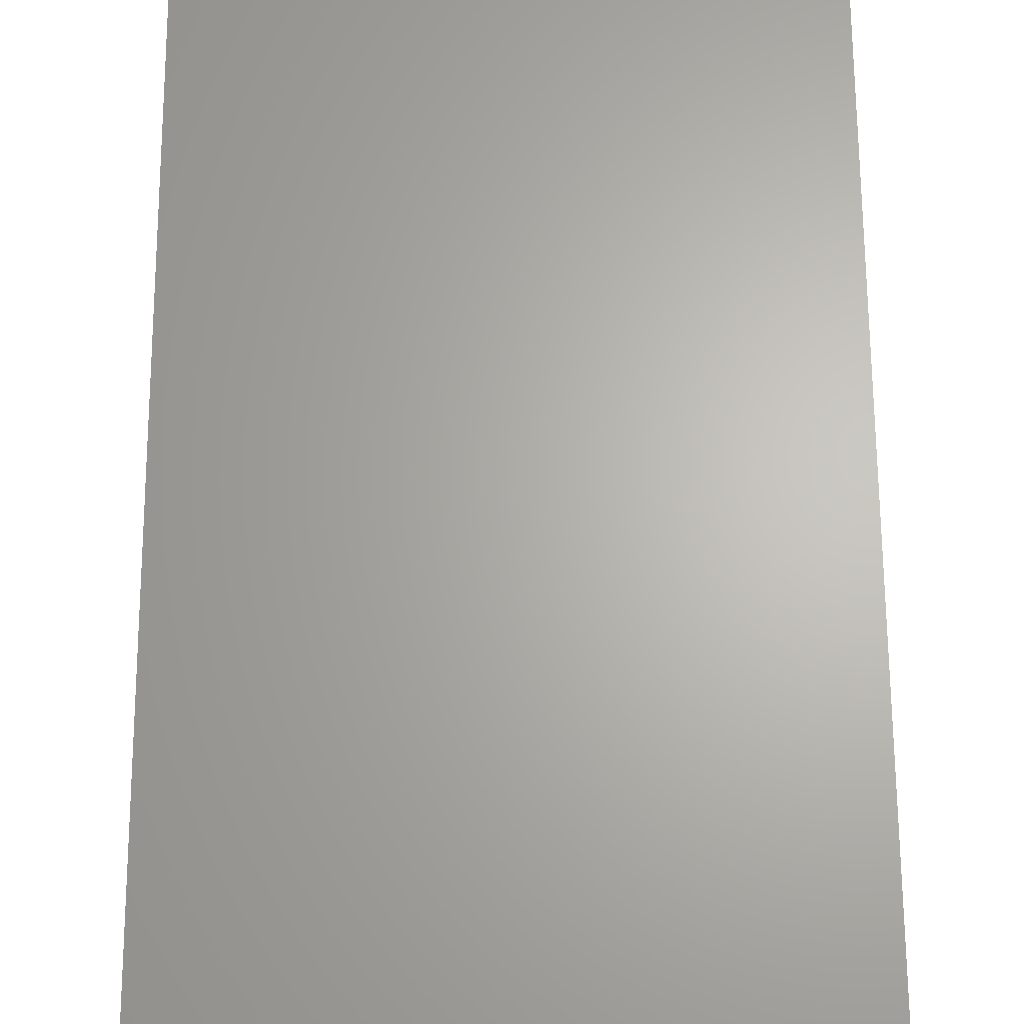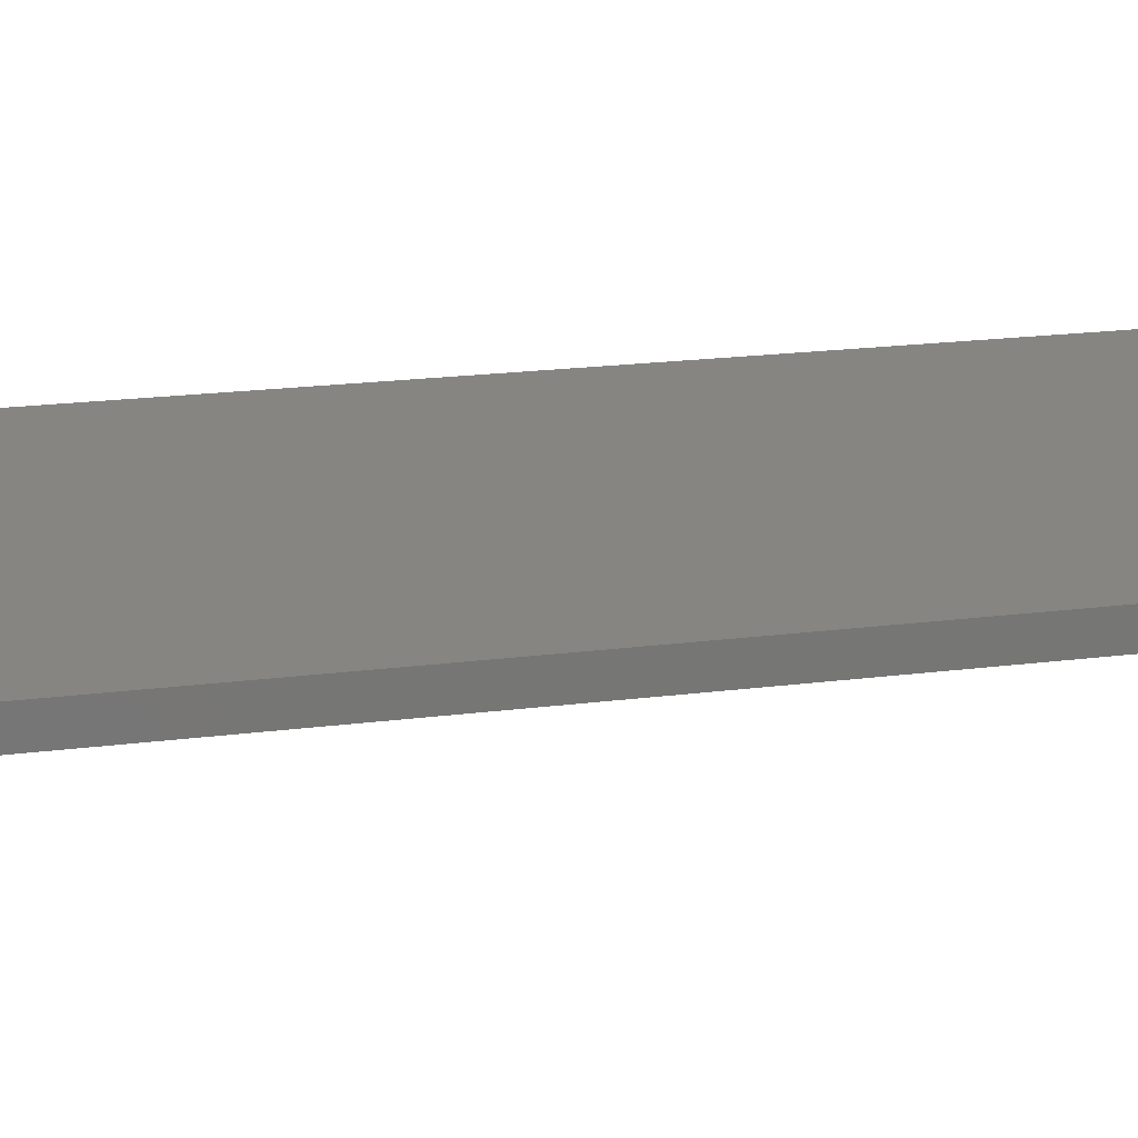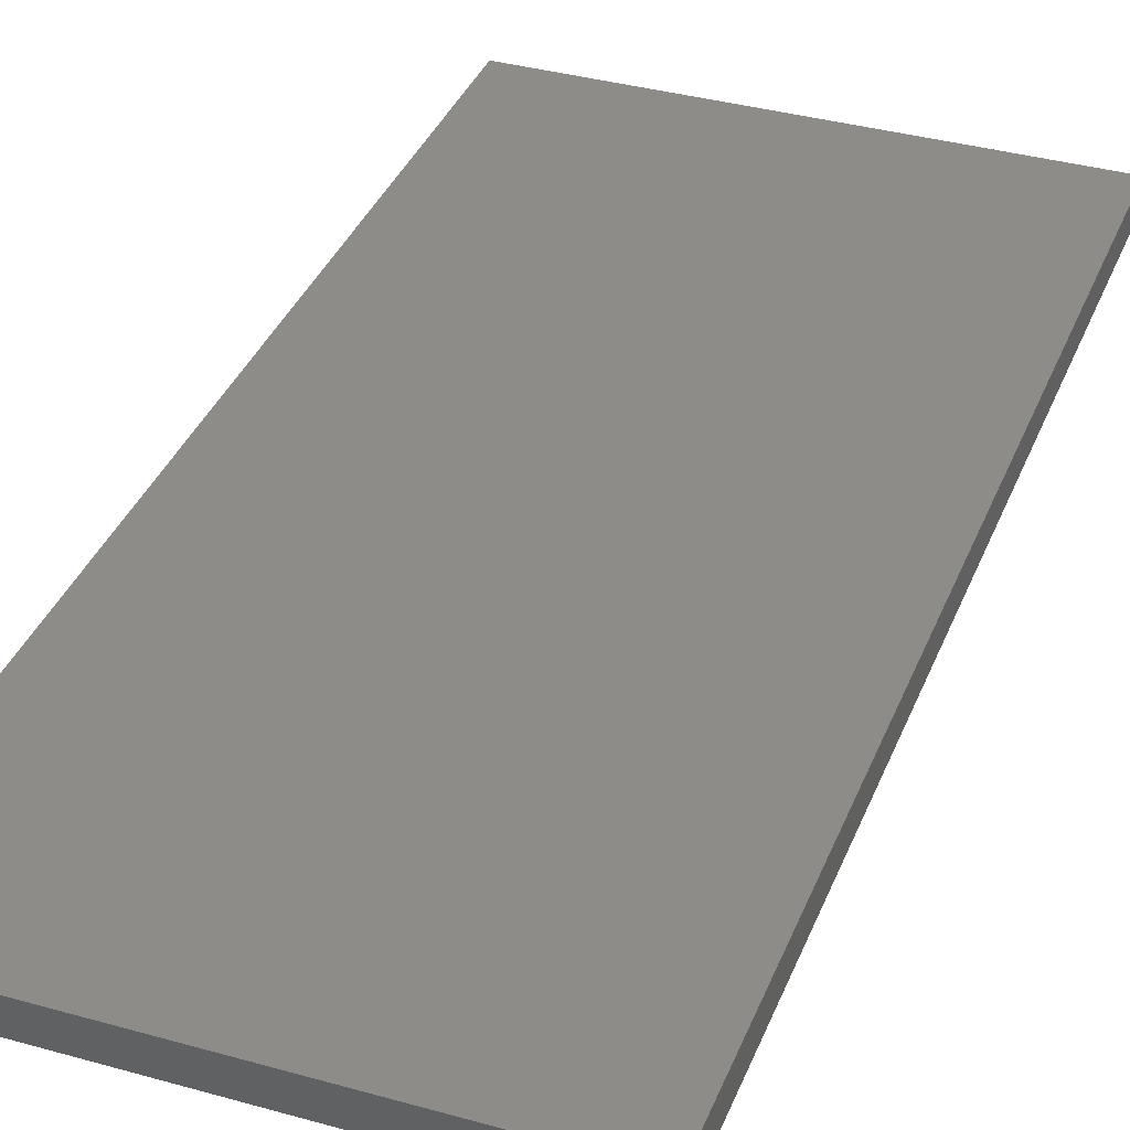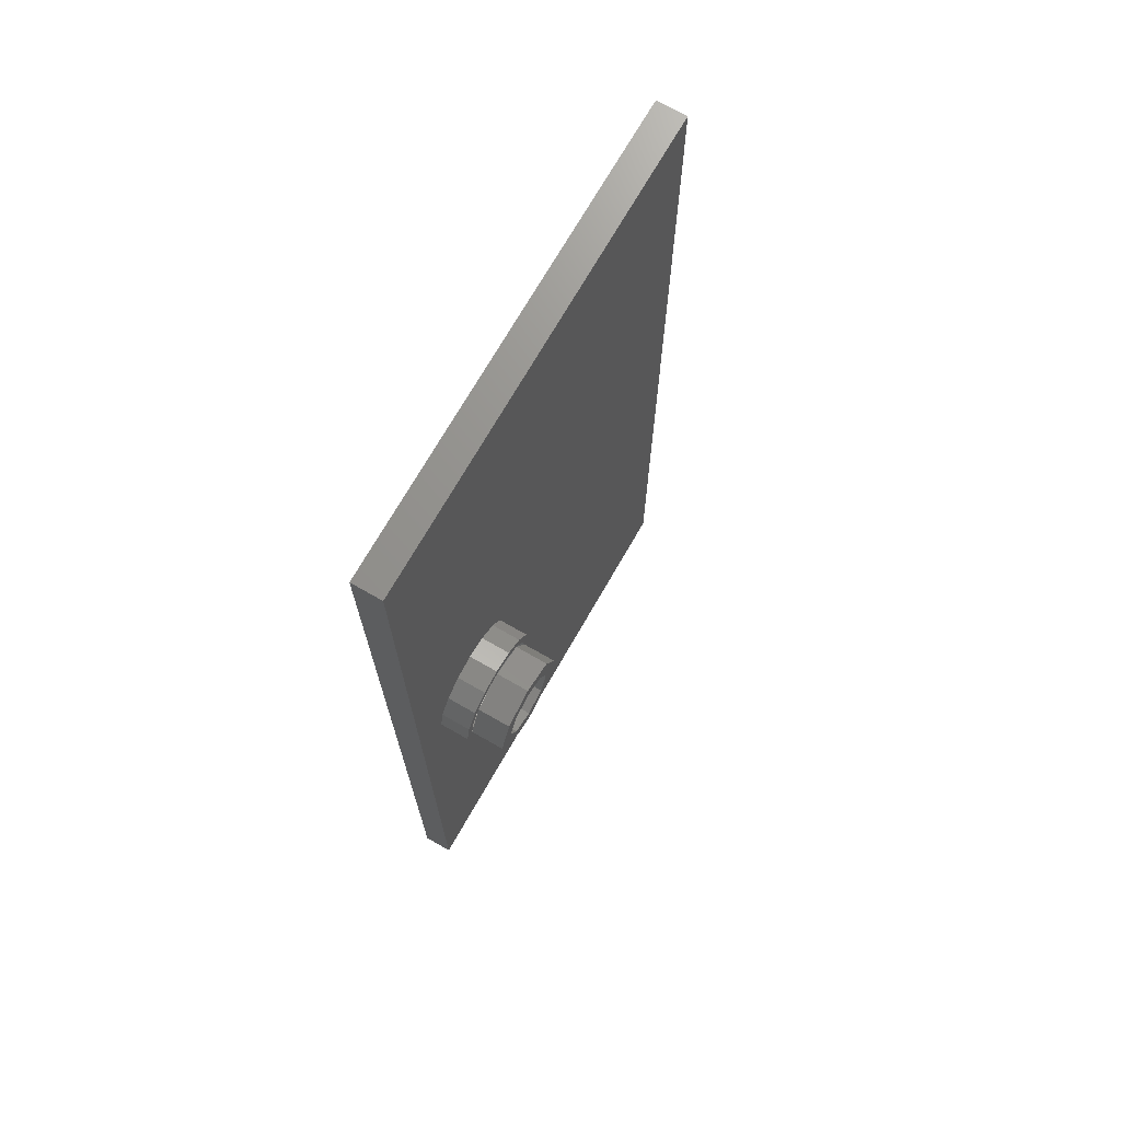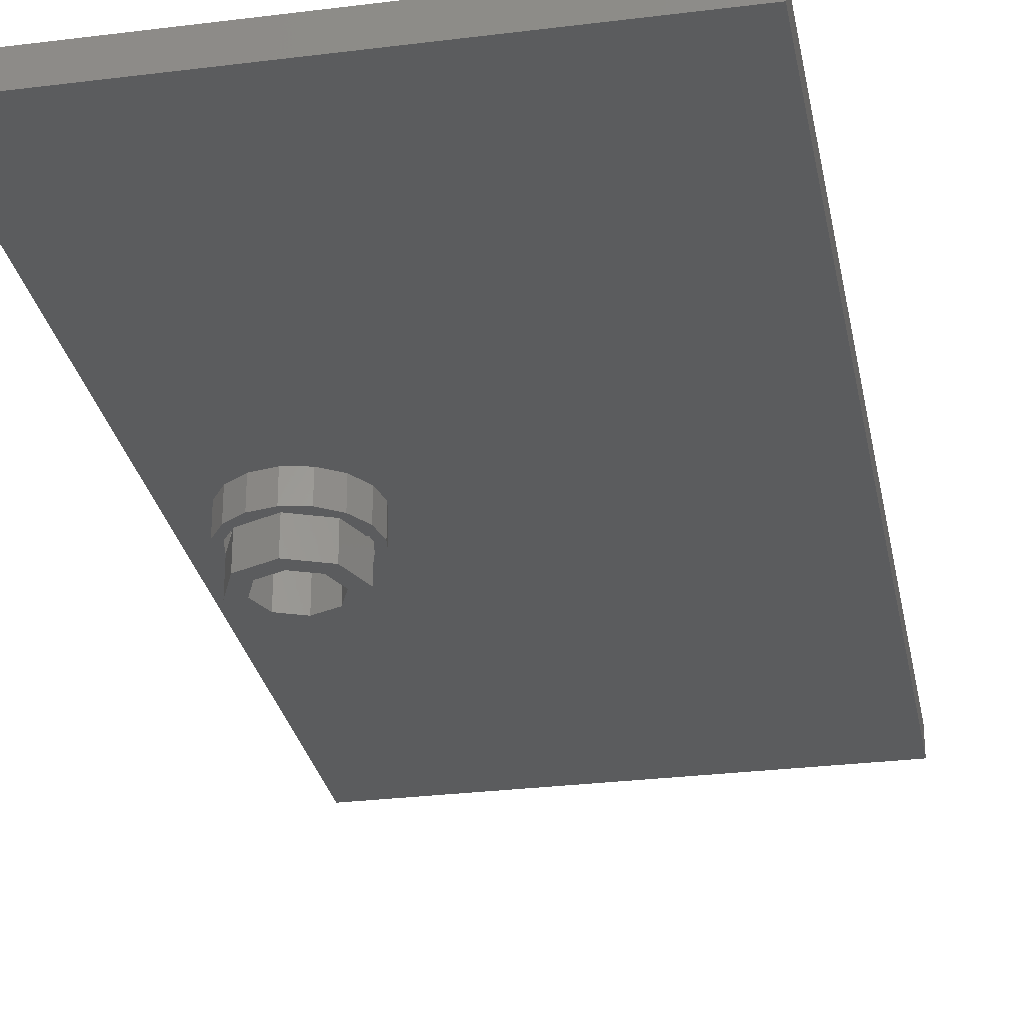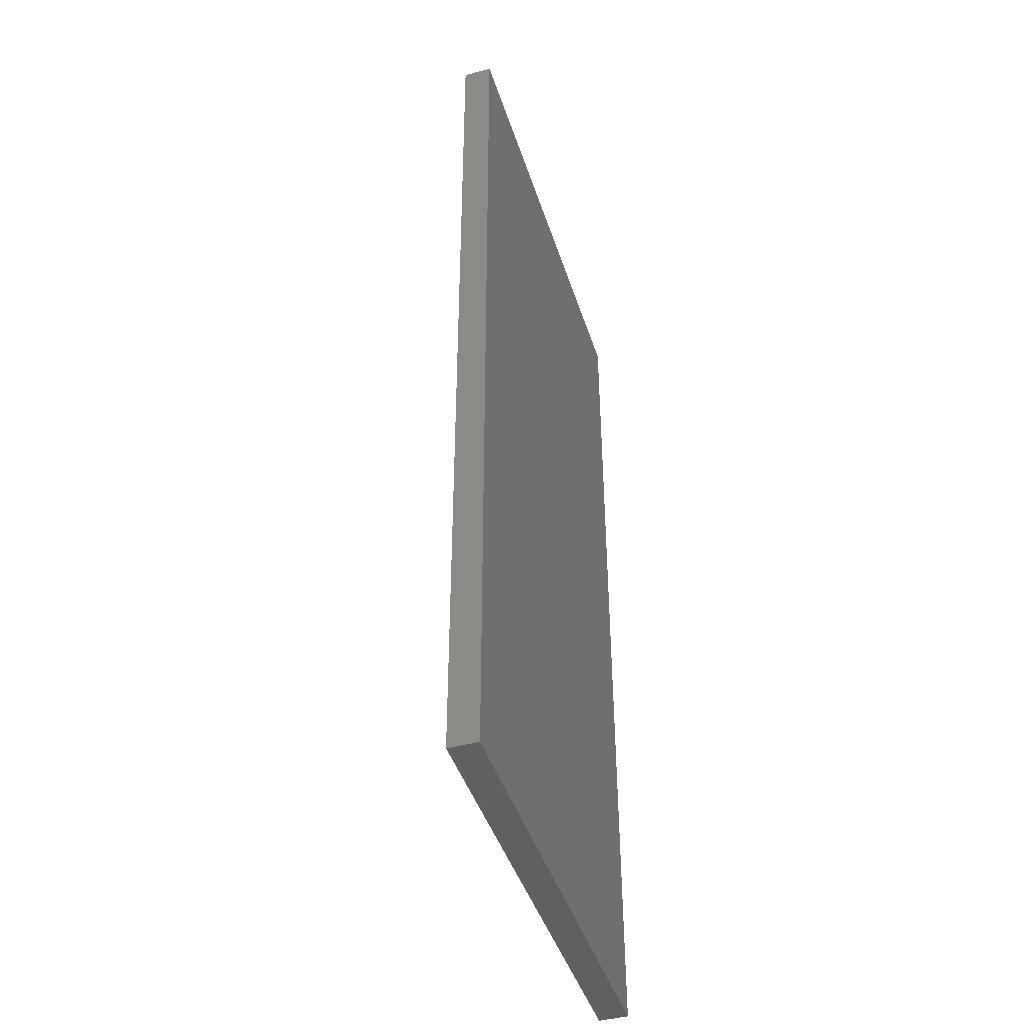
<metadata>
{"format":"stl","ext":"stl","renderer":"f3d","projection":"perspective","resolution":1024,"background":"white","views":[{"elev":65.2,"azim":-0.3,"up":"+Z"},{"elev":21.1,"azim":-102.7,"up":"+Z"},{"elev":36.5,"azim":-159.9,"up":"+Z"},{"elev":71.4,"azim":119.8,"up":"+Y"},{"elev":-28.3,"azim":-169.3,"up":"+Z"},{"elev":-43.6,"azim":-72.6,"up":"+Y"}]}
</metadata>
<code>
# stl→obj: 93 verts, 162 faces
v 2.24 2.52 0
v 1.96 2.52 0
v 2.067 2.541 0
v 2.158 2.602 0
v 2.219 2.693 0
v 2.24 2.8 0
v 1.68 2.52 0
v 1.68 2.8 0
v 1.701 2.693 0
v 1.762 2.602 0
v 1.853 2.541 0
v 1.68 3.08 0
v 1.96 3.08 0
v 1.853 3.059 0
v 1.762 2.998 0
v 1.701 2.907 0
v 2.24 3.08 0
v 2.219 2.907 0
v 2.158 2.998 0
v 2.067 3.059 0
v 1.96 2.8 -0.14
v 2.12 2.8 -0.14
v 2.108 2.739 -0.14
v 2.073 2.687 -0.14
v 2.021 2.652 -0.14
v 1.96 2.64 -0.14
v 1.899 2.652 -0.14
v 1.847 2.687 -0.14
v 1.812 2.739 -0.14
v 1.8 2.8 -0.14
v 1.812 2.861 -0.14
v 1.847 2.913 -0.14
v 1.899 2.948 -0.14
v 1.96 2.96 -0.14
v 2.021 2.948 -0.14
v 2.073 2.913 -0.14
v 2.108 2.861 -0.14
v 0.16 0.48 0.14
v 2.4 0.48 0.14
v 2.4 5.12 0.14
v 0.16 5.12 0.14
v 0.16 0.48 0
v 2.4 0.48 0
v 0.16 5.12 0
v 2.4 5.12 0
v 2.24 2.8 -0.14
v 2.219 2.693 -0.14
v 2.158 2.602 -0.14
v 2.067 2.541 -0.14
v 1.96 2.52 -0.14
v 1.853 2.541 -0.14
v 1.762 2.602 -0.14
v 1.701 2.693 -0.14
v 1.68 2.8 -0.14
v 1.701 2.907 -0.14
v 1.762 2.998 -0.14
v 1.853 3.059 -0.14
v 1.96 3.08 -0.14
v 2.067 3.059 -0.14
v 2.158 2.998 -0.14
v 2.219 2.907 -0.14
v 2.2 2.8 -0.14
v 2.182 2.708 -0.14
v 2.13 2.63 -0.14
v 2.052 2.578 -0.14
v 1.96 2.56 -0.14
v 1.868 2.578 -0.14
v 1.79 2.63 -0.14
v 1.738 2.708 -0.14
v 1.72 2.8 -0.14
v 1.738 2.892 -0.14
v 1.79 2.97 -0.14
v 1.868 3.022 -0.14
v 1.96 3.04 -0.14
v 2.052 3.022 -0.14
v 2.13 2.97 -0.14
v 2.182 2.892 -0.14
v 1.96 2.96 -0.3
v 2.073 2.913 -0.3
v 2.12 2.8 -0.3
v 2.073 2.687 -0.3
v 1.96 2.64 -0.3
v 1.847 2.687 -0.3
v 1.8 2.8 -0.3
v 1.847 2.913 -0.3
v 1.96 3.04 -0.3
v 2.13 2.97 -0.3
v 2.2 2.8 -0.3
v 2.13 2.63 -0.3
v 1.96 2.56 -0.3
v 1.79 2.63 -0.3
v 1.72 2.8 -0.3
v 1.79 2.97 -0.3
f 1 2 3
f 1 3 4
f 1 4 5
f 1 5 6
f 7 8 9
f 7 9 10
f 7 10 11
f 7 11 2
f 12 13 14
f 12 14 15
f 12 15 16
f 12 16 8
f 17 6 18
f 17 18 19
f 17 19 20
f 17 20 13
f 21 22 23
f 21 23 24
f 21 24 25
f 21 25 26
f 21 26 27
f 21 27 28
f 21 28 29
f 21 29 30
f 21 30 31
f 21 31 32
f 21 32 33
f 21 33 34
f 21 34 35
f 21 35 36
f 21 36 37
f 21 37 22
f 38 39 40
f 38 40 41
f 38 42 43
f 38 43 39
f 41 44 42
f 41 42 38
f 40 45 44
f 40 44 41
f 39 43 45
f 39 45 40
f 44 12 7
f 44 7 42
f 42 7 1
f 42 1 43
f 43 1 17
f 43 17 45
f 45 17 12
f 45 12 44
f 46 6 5
f 46 5 47
f 47 5 4
f 47 4 48
f 48 4 3
f 48 3 49
f 49 3 2
f 49 2 50
f 50 2 11
f 50 11 51
f 51 11 10
f 51 10 52
f 52 10 9
f 52 9 53
f 53 9 8
f 53 8 54
f 54 8 16
f 54 16 55
f 55 16 15
f 55 15 56
f 56 15 14
f 56 14 57
f 57 14 13
f 57 13 58
f 58 13 20
f 58 20 59
f 59 20 19
f 59 19 60
f 60 19 18
f 60 18 61
f 61 18 6
f 61 6 46
f 62 46 47
f 62 47 63
f 63 47 48
f 63 48 64
f 64 48 49
f 64 49 65
f 65 49 50
f 65 50 66
f 66 50 51
f 66 51 67
f 67 51 52
f 67 52 68
f 68 52 53
f 68 53 69
f 69 53 54
f 69 54 70
f 70 54 55
f 70 55 71
f 71 55 56
f 71 56 72
f 72 56 57
f 72 57 73
f 73 57 58
f 73 58 74
f 74 58 59
f 74 59 75
f 75 59 60
f 75 60 76
f 76 60 61
f 76 61 77
f 77 61 46
f 77 46 62
f 34 78 79
f 34 79 36
f 36 79 80
f 36 80 22
f 22 80 81
f 22 81 24
f 24 81 82
f 24 82 26
f 26 82 83
f 26 83 28
f 28 83 84
f 28 84 30
f 30 84 85
f 30 85 32
f 32 85 78
f 32 78 34
f 86 74 76
f 86 76 87
f 87 76 62
f 87 62 88
f 88 62 64
f 88 64 89
f 89 64 66
f 89 66 90
f 90 66 68
f 90 68 91
f 91 68 70
f 91 70 92
f 92 70 72
f 92 72 93
f 93 72 74
f 93 74 86
f 78 86 87
f 78 87 79
f 79 87 88
f 79 88 80
f 80 88 89
f 80 89 81
f 81 89 90
f 81 90 82
f 82 90 91
f 82 91 83
f 83 91 92
f 83 92 84
f 84 92 93
f 84 93 85
f 85 93 86
f 85 86 78

</code>
